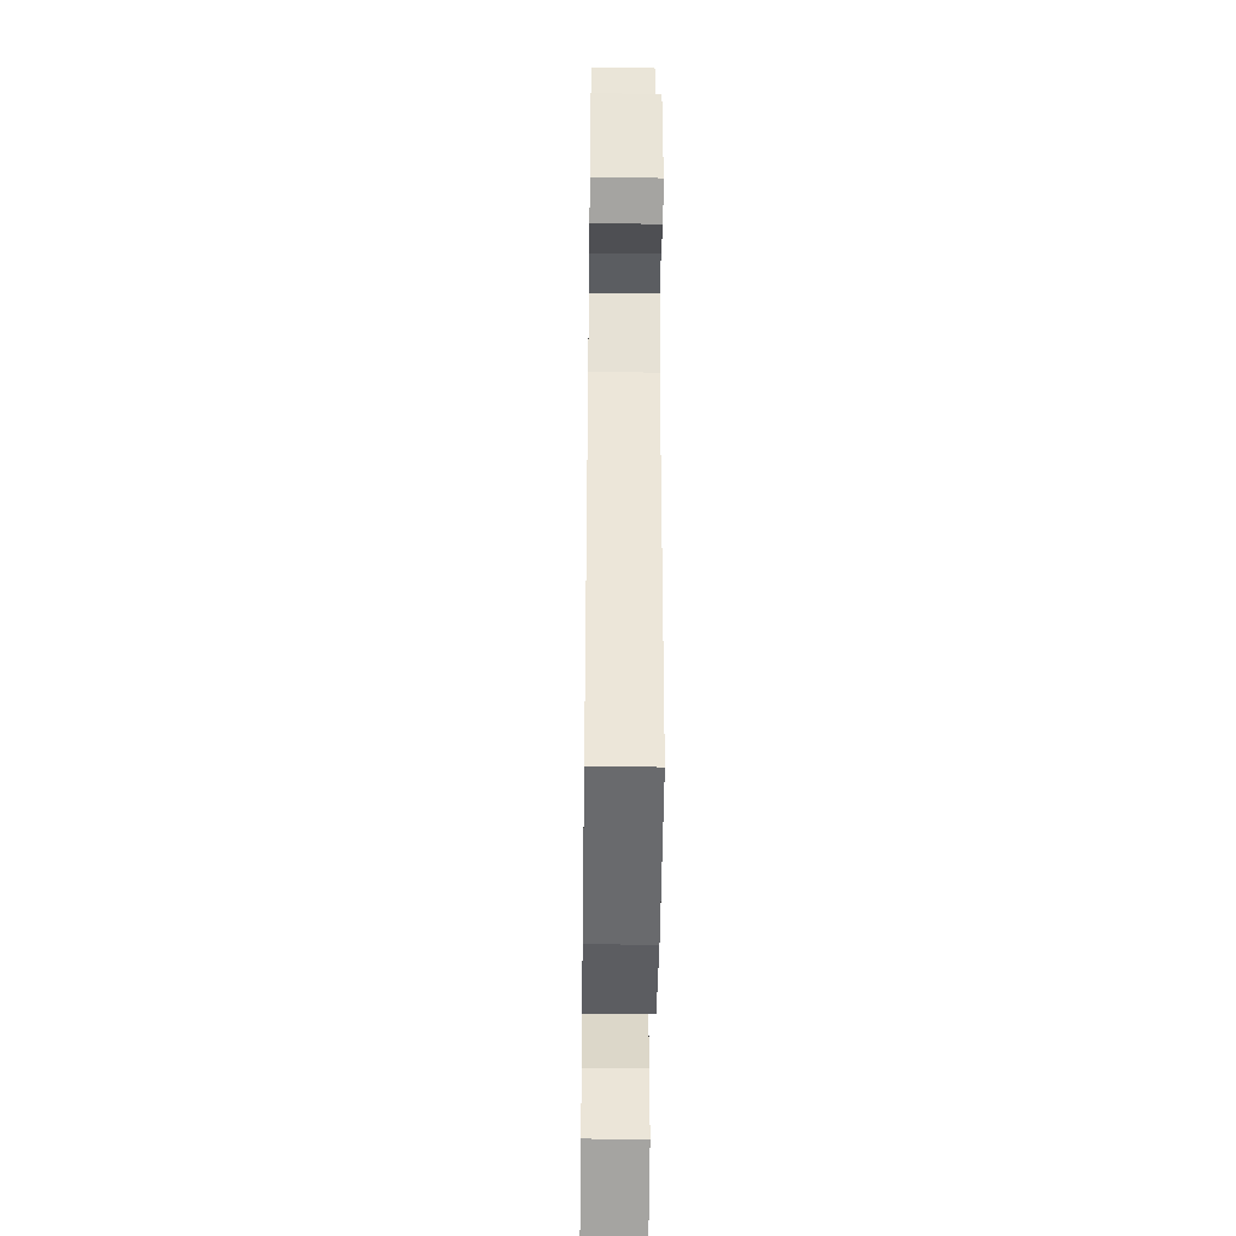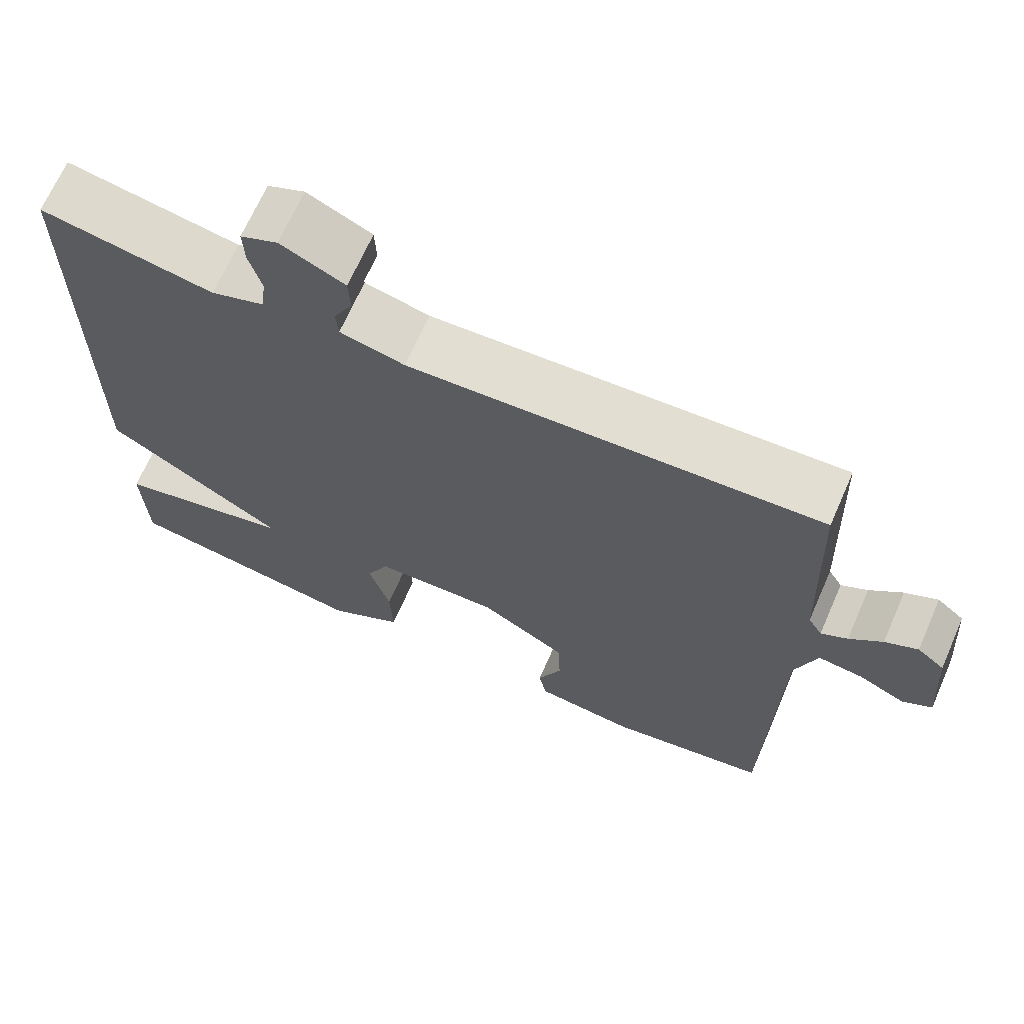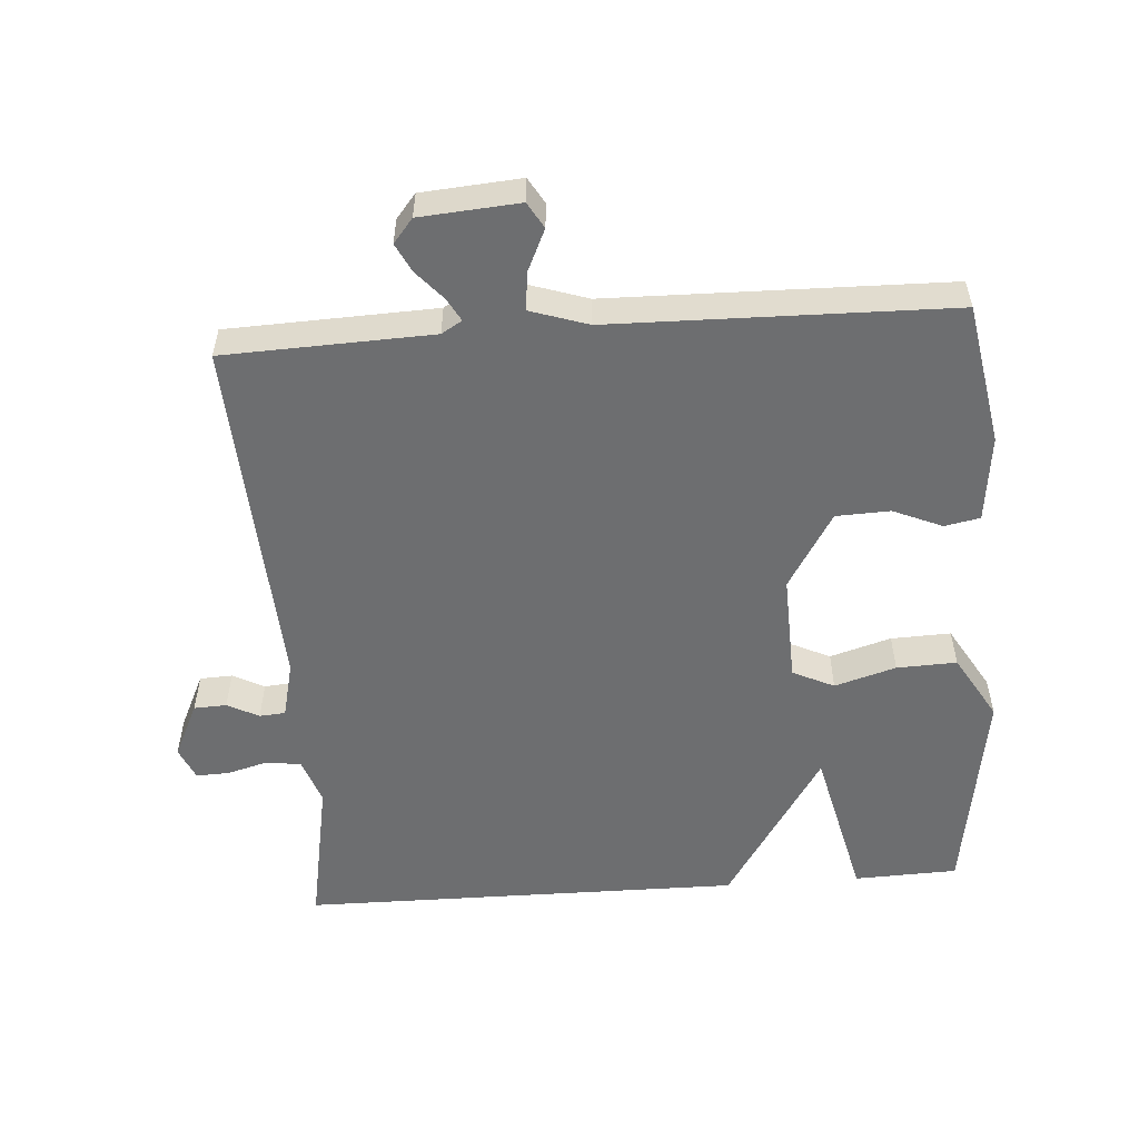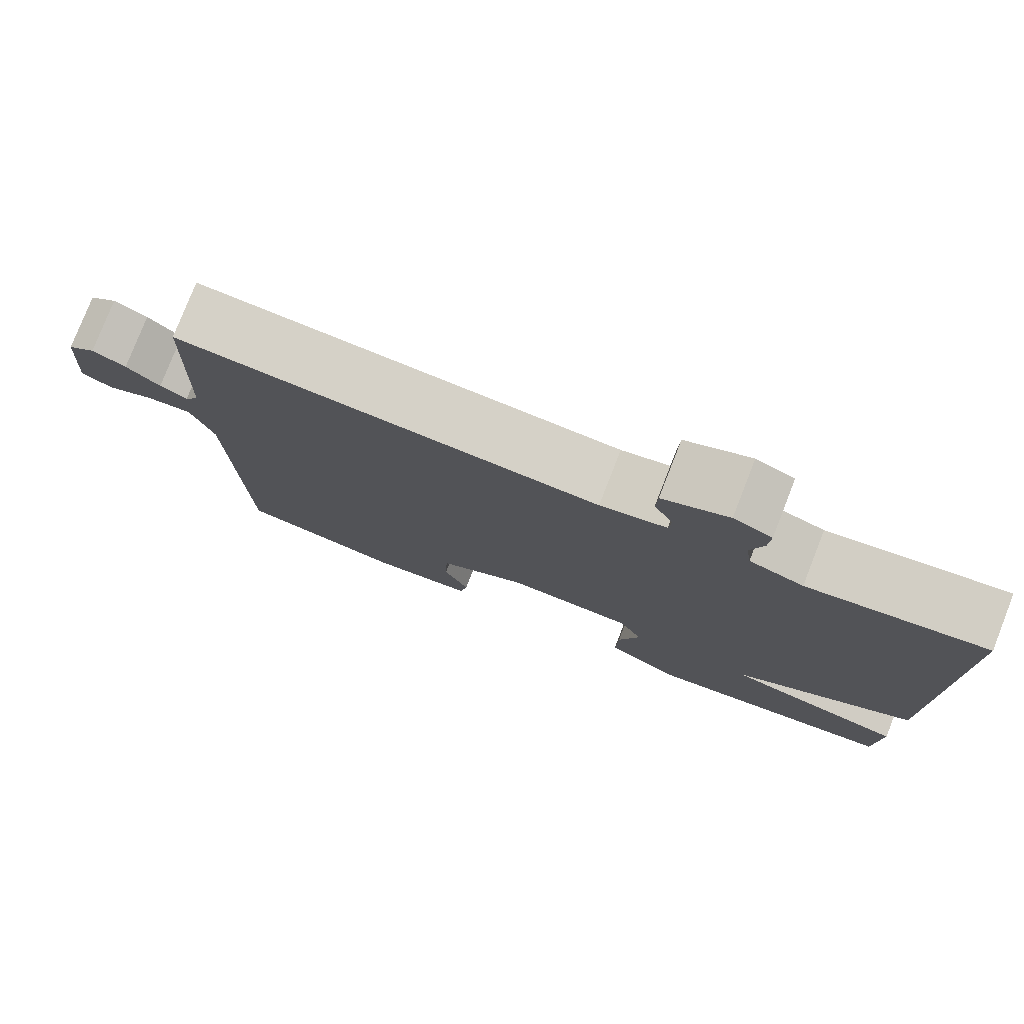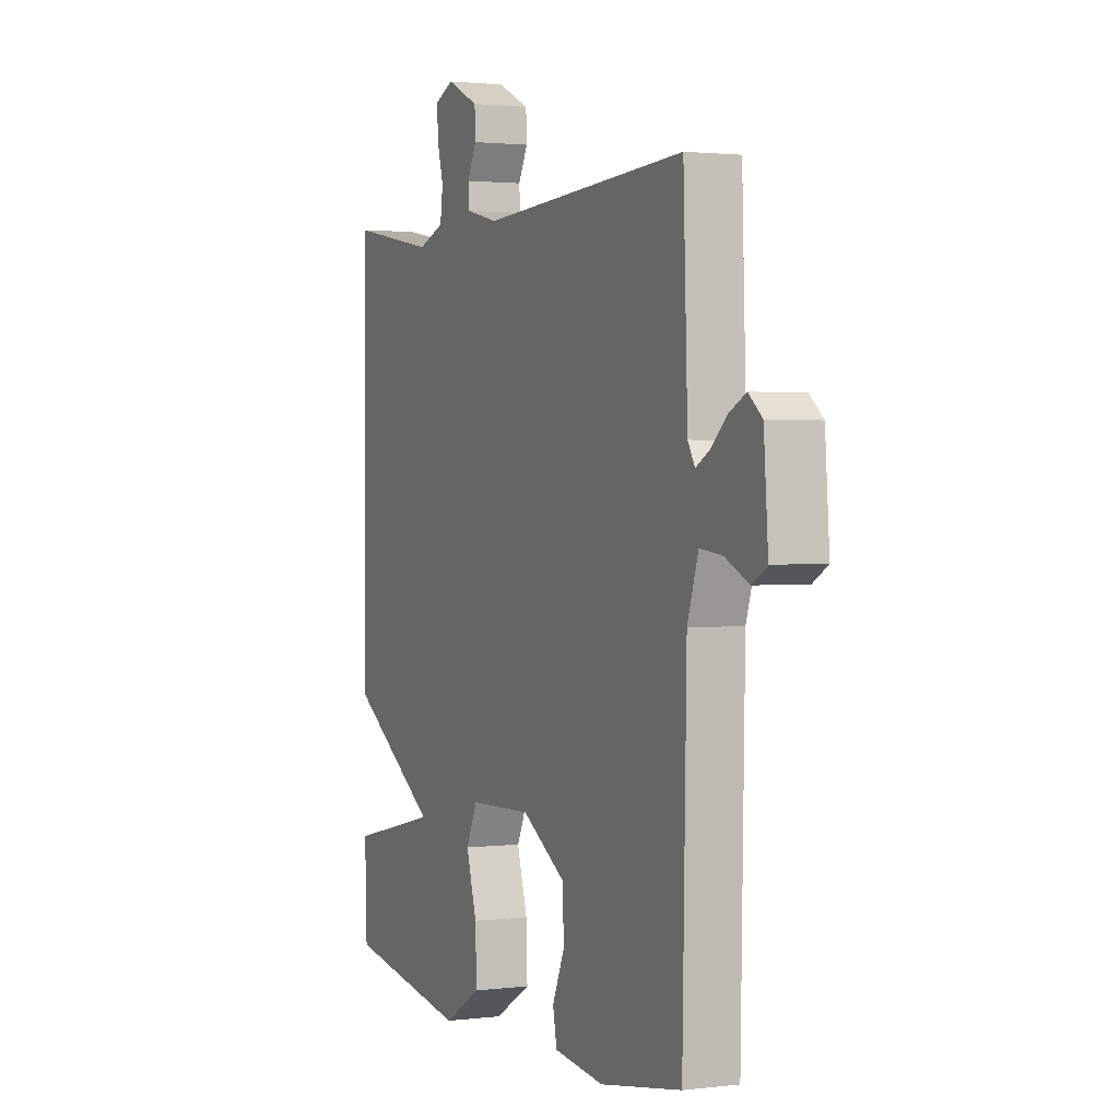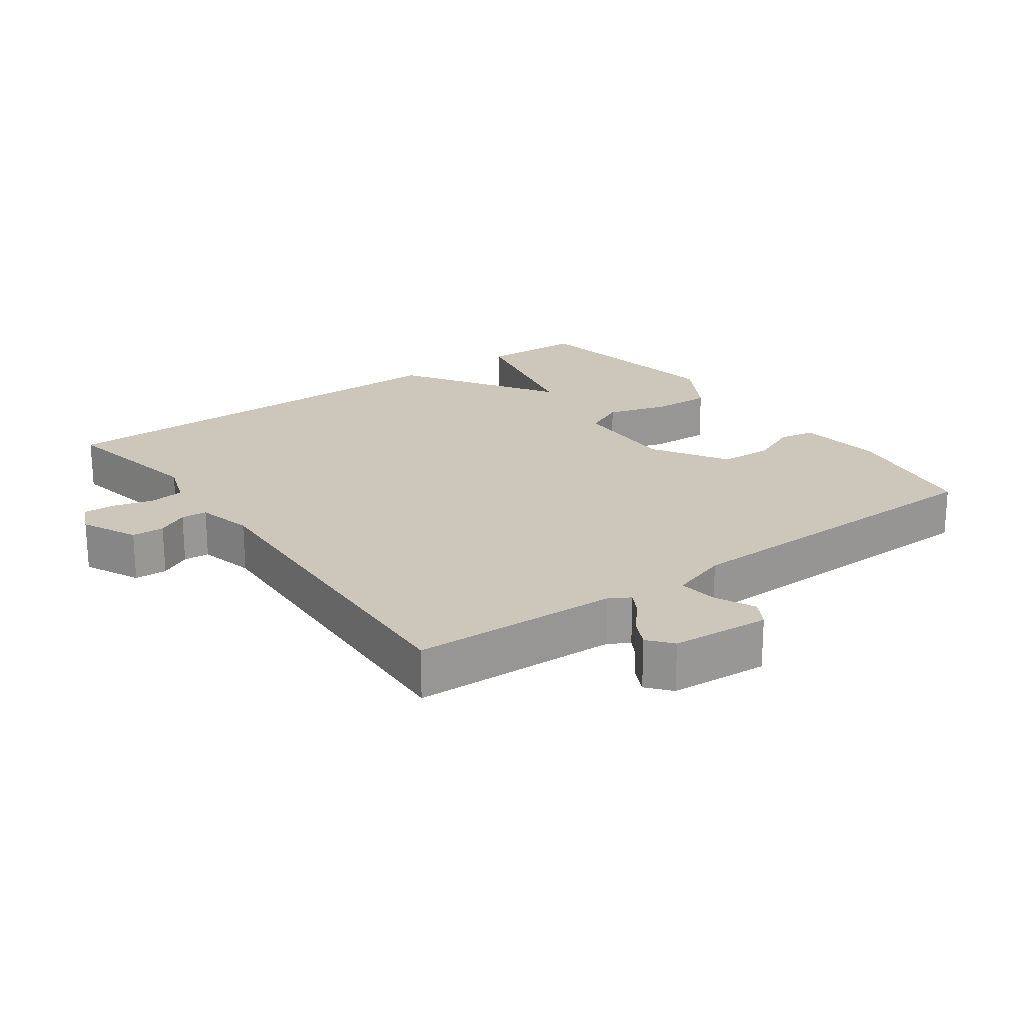
<metadata>
{"format":"obj","ext":"obj","renderer":"f3d","projection":"perspective","resolution":1024,"background":"white","views":[{"elev":-43.1,"azim":89.2,"up":"+Z"},{"elev":68.0,"azim":23.7,"up":"+Z"},{"elev":-54.3,"azim":94.2,"up":"+Y"},{"elev":78.5,"azim":-158.6,"up":"+Z"},{"elev":1.7,"azim":66.3,"up":"+Z"},{"elev":21.4,"azim":54.0,"up":"+Y"}]}
</metadata>
<code>
v 0.5 0.07 -0.5
v 0.293 0.07 -0.536
v 0.165 0.07 -0.521
v 0.155 0.07 -0.469
v 0.186 0.07 -0.397
v 0.183 0.07 -0.318
v 0.071 0.07 -0.25
v -0.089 0.07 -0.255
v -0.118 0.07 -0.316
v -0.091 0.07 -0.406
v -0.088 0.07 -0.494
v -0.184 0.07 -0.55
v -0.5 0.07 -0.5
v -0.505 0.07 -0.348
v -0.275 0.07 -0.295
v -0.505 0.07 -0.148
v -0.5 0.07 0.5
v -0.278 0.07 0.459
v -0.21 0.07 0.483
v -0.203 0.07 0.534
v -0.219 0.07 0.593
v -0.221 0.07 0.642
v -0.173 0.07 0.663
v -0.091 0.07 0.624
v -0.089 0.07 0.576
v -0.113 0.07 0.53
v -0.11 0.07 0.492
v -0.027 0.07 0.472
v 0.5 0.07 0.5
v 0.511 0.07 0.195
v 0.529 0.07 0.165
v 0.563 0.07 0.184
v 0.605 0.07 0.221
v 0.647 0.07 0.242
v 0.682 0.07 0.213
v 0.693 0.07 0.068
v 0.655 0.07 0.046
v 0.595 0.07 0.074
v 0.538 0.07 0.081
v 0.51 0.07 -0.004
v 0.5 0 -0.5
v 0.293 0 -0.536
v 0.165 0 -0.521
v 0.155 0 -0.469
v 0.186 0 -0.397
v 0.183 0 -0.318
v 0.071 0 -0.25
v -0.089 0 -0.255
v -0.118 0 -0.316
v -0.091 0 -0.406
v -0.088 0 -0.494
v -0.184 0 -0.55
v -0.5 0 -0.5
v -0.505 0 -0.348
v -0.275 0 -0.295
v -0.505 0 -0.148
v -0.5 0 0.5
v -0.278 0 0.459
v -0.21 0 0.483
v -0.203 0 0.534
v -0.219 0 0.593
v -0.221 0 0.642
v -0.173 0 0.663
v -0.091 0 0.624
v -0.089 0 0.576
v -0.113 0 0.53
v -0.11 0 0.492
v -0.027 0 0.472
v 0.5 0 0.5
v 0.511 0 0.195
v 0.529 0 0.165
v 0.563 0 0.184
v 0.605 0 0.221
v 0.647 0 0.242
v 0.682 0 0.213
v 0.693 0 0.068
v 0.655 0 0.046
v 0.595 0 0.074
v 0.538 0 0.081
v 0.51 0 -0.004
f 36 37 38
f 35 36 38
f 34 35 38
f 33 34 38
f 32 33 38
f 31 32 38 39
f 30 31 39 40
f 40 1 2
f 30 40 2
f 29 30 2
f 28 29 2
f 24 25 26
f 23 24 26
f 22 23 26
f 21 22 26
f 20 21 26
f 19 20 26 27
f 18 19 27 28
f 15 16 17 18
f 13 14 15
f 12 13 15
f 11 12 15
f 10 11 15
f 9 10 15
f 15 18 28
f 9 15 28
f 8 9 28
f 2 3 4 5
f 2 5 6
f 28 2 6
f 7 8 28
f 6 7 28
f 78 77 76
f 78 76 75
f 78 75 74
f 78 74 73
f 78 73 72
f 79 78 72 71
f 80 79 71 70
f 42 41 80
f 42 80 70
f 42 70 69
f 42 69 68
f 66 65 64
f 66 64 63
f 66 63 62
f 66 62 61
f 66 61 60
f 67 66 60 59
f 68 67 59 58
f 58 57 56 55
f 55 54 53
f 55 53 52
f 55 52 51
f 55 51 50
f 55 50 49
f 68 58 55
f 68 55 49
f 68 49 48
f 45 44 43 42
f 46 45 42
f 46 42 68
f 68 48 47
f 68 47 46
f 1 41 42 2
f 2 42 43 3
f 3 43 44 4
f 4 44 45 5
f 5 45 46 6
f 6 46 47 7
f 7 47 48 8
f 8 48 49 9
f 9 49 50 10
f 10 50 51 11
f 11 51 52 12
f 12 52 53 13
f 13 53 54 14
f 14 54 55 15
f 15 55 56 16
f 16 56 57 17
f 17 57 58 18
f 18 58 59 19
f 19 59 60 20
f 20 60 61 21
f 21 61 62 22
f 22 62 63 23
f 23 63 64 24
f 24 64 65 25
f 25 65 66 26
f 26 66 67 27
f 27 67 68 28
f 28 68 69 29
f 29 69 70 30
f 30 70 71 31
f 31 71 72 32
f 32 72 73 33
f 33 73 74 34
f 34 74 75 35
f 35 75 76 36
f 36 76 77 37
f 37 77 78 38
f 38 78 79 39
f 39 79 80 40
f 40 80 41 1

</code>
